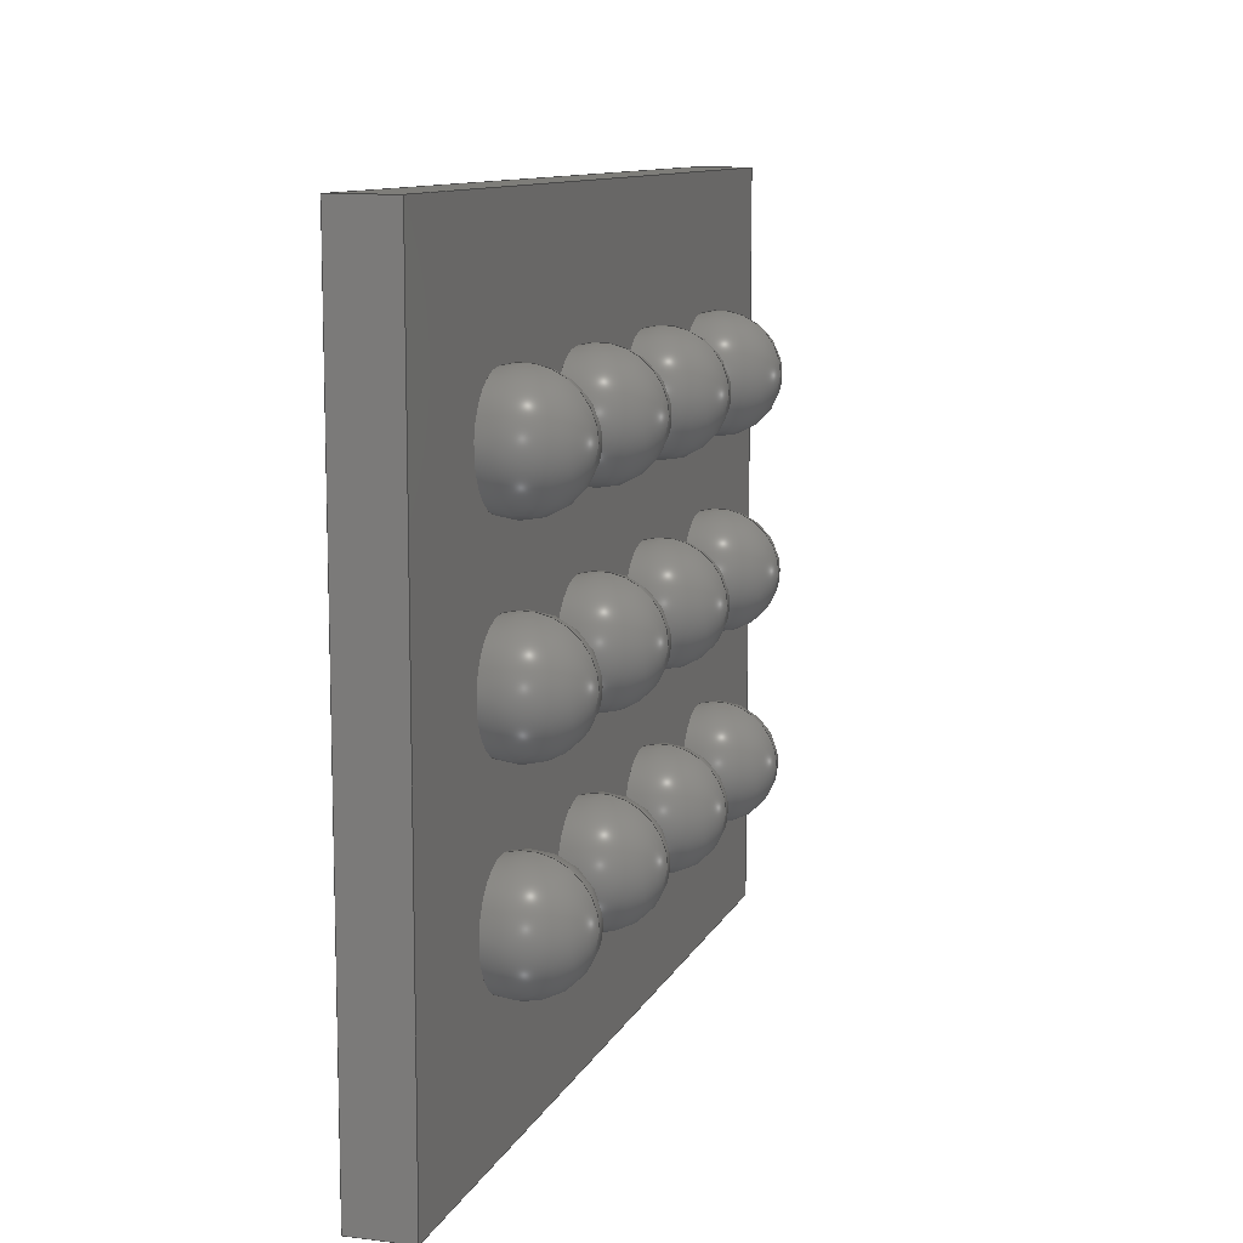
<metadata>
{"format":"step","ext":"step","renderer":"f3d","projection":"perspective","resolution":1024,"background":"white","views":[{"elev":10.6,"azim":107.1,"up":"+Y"}]}
</metadata>
<code>
ISO-10303-21;
DATA;
#1=APPLICATION_PROTOCOL_DEFINITION('international standard','automotive_design',2000,#2);
#2=APPLICATION_CONTEXT('core data for automotive mechanical design processes');
#3=SHAPE_DEFINITION_REPRESENTATION(#4,#10);
#4=PRODUCT_DEFINITION_SHAPE('','',#5);
#5=PRODUCT_DEFINITION('design','',#6,#9);
#6=PRODUCT_DEFINITION_FORMATION('','',#7);
#7=PRODUCT('Texas_MicroStar_Junior_BGA_12_20x25mm_Layout4x3_P05mm','Texas_MicroStar_Junior_BGA_12_20x25mm_Layout4x3_P05mm','',(#8));
#8=PRODUCT_CONTEXT('',#2,'mechanical');
#9=PRODUCT_DEFINITION_CONTEXT('part definition',#2,'design');
#10=ADVANCED_BREP_SHAPE_REPRESENTATION('',(#11,#15),#415);
#11=AXIS2_PLACEMENT_3D('',#12,#13,#14);
#12=CARTESIAN_POINT('',(0,0,0));
#13=DIRECTION('',(0,0,1));
#14=DIRECTION('',(1,0,-0));
#15=MANIFOLD_SOLID_BREP('',#16);
#16=CLOSED_SHELL('',(#17,#46,#66,#89,#103,#222,#229,#251,#266,#279,#292,#305,#318,#331,#344,#357,#370,#383,#396,#409));
#17=ADVANCED_FACE('',(#18),#43,.F.);
#18=FACE_BOUND('',#19,.F.);
#19=EDGE_LOOP('',(#20,#28,#35,#40));
#20=ORIENTED_EDGE('',*,*,#21,.F.);
#21=EDGE_CURVE('',#22,#24,#26,.T.);
#22=VERTEX_POINT('',#23);
#23=CARTESIAN_POINT('',(-1.25,1,0.2));
#24=VERTEX_POINT('',#25);
#25=CARTESIAN_POINT('',(-1.25,1,0.36));
#26=LINE('',#23,#27);
#27=VECTOR('',#13,1);
#28=ORIENTED_EDGE('',*,*,#29,.T.);
#29=EDGE_CURVE('',#22,#30,#32,.T.);
#30=VERTEX_POINT('',#31);
#31=CARTESIAN_POINT('',(1.25,1,0.2));
#32=LINE('',#23,#33);
#33=VECTOR('',#34,1);
#34=DIRECTION('',(1,2.22e-16,0));
#35=ORIENTED_EDGE('',*,*,#36,.T.);
#36=EDGE_CURVE('',#30,#37,#39,.T.);
#37=VERTEX_POINT('',#38);
#38=CARTESIAN_POINT('',(1.25,1,0.36));
#39=LINE('',#31,#27);
#40=ORIENTED_EDGE('',*,*,#41,.F.);
#41=EDGE_CURVE('',#24,#37,#42,.T.);
#42=LINE('',#25,#33);
#43=PLANE('',#44);
#44=AXIS2_PLACEMENT_3D('',#23,#45,#13);
#45=DIRECTION('',(2.22e-16,-1,0));
#46=ADVANCED_FACE('',(#47),#64,.F.);
#47=FACE_BOUND('',#48,.F.);
#48=EDGE_LOOP('',(#49,#55,#56,#61));
#49=ORIENTED_EDGE('',*,*,#50,.F.);
#50=EDGE_CURVE('',#22,#51,#53,.T.);
#51=VERTEX_POINT('',#52);
#52=CARTESIAN_POINT('',(-1.25,-1,0.2));
#53=LINE('',#23,#54);
#54=VECTOR('',#45,1);
#55=ORIENTED_EDGE('',*,*,#21,.T.);
#56=ORIENTED_EDGE('',*,*,#57,.T.);
#57=EDGE_CURVE('',#24,#58,#60,.T.);
#58=VERTEX_POINT('',#59);
#59=CARTESIAN_POINT('',(-1.25,-1,0.36));
#60=LINE('',#25,#54);
#61=ORIENTED_EDGE('',*,*,#62,.F.);
#62=EDGE_CURVE('',#51,#58,#63,.T.);
#63=LINE('',#52,#27);
#64=PLANE('',#65);
#65=AXIS2_PLACEMENT_3D('',#23,#34,#13);
#66=ADVANCED_FACE('',(#67,#77),#87,.T.);
#67=FACE_BOUND('',#68,.T.);
#68=EDGE_LOOP('',(#40,#56,#69,#74));
#69=ORIENTED_EDGE('',*,*,#70,.T.);
#70=EDGE_CURVE('',#58,#71,#73,.T.);
#71=VERTEX_POINT('',#72);
#72=CARTESIAN_POINT('',(1.25,-1,0.36));
#73=LINE('',#59,#33);
#74=ORIENTED_EDGE('',*,*,#75,.F.);
#75=EDGE_CURVE('',#37,#71,#76,.T.);
#76=LINE('',#38,#54);
#77=FACE_BOUND('',#78,.T.);
#78=EDGE_LOOP('',(#79));
#79=ORIENTED_EDGE('',*,*,#80,.T.);
#80=EDGE_CURVE('',#81,#81,#83,.T.);
#81=VERTEX_POINT('',#82);
#82=CARTESIAN_POINT('',(-0.94,0.54,0.36));
#83=CIRCLE('',#84,0.15);
#84=AXIS2_PLACEMENT_3D('',#85,#86,#45);
#85=CARTESIAN_POINT('',(-0.94,0.69,0.36));
#86=DIRECTION('',(0,-0,-1));
#87=PLANE('',#88);
#88=AXIS2_PLACEMENT_3D('',#25,#13,#45);
#89=ADVANCED_FACE('',(#90),#101,.T.);
#90=FACE_BOUND('',#91,.T.);
#91=EDGE_LOOP('',(#92,#35,#97,#98));
#92=ORIENTED_EDGE('',*,*,#93,.F.);
#93=EDGE_CURVE('',#30,#94,#96,.T.);
#94=VERTEX_POINT('',#95);
#95=CARTESIAN_POINT('',(1.25,-1,0.2));
#96=LINE('',#31,#54);
#97=ORIENTED_EDGE('',*,*,#75,.T.);
#98=ORIENTED_EDGE('',*,*,#99,.F.);
#99=EDGE_CURVE('',#94,#71,#100,.T.);
#100=LINE('',#95,#27);
#101=PLANE('',#102);
#102=AXIS2_PLACEMENT_3D('',#31,#34,#13);
#103=ADVANCED_FACE('',(#104,#111,#121,#130,#139,#148,#157,#166,#175,#184,#193,#202,#211),#220,.F.);
#104=FACE_BOUND('',#105,.F.);
#105=EDGE_LOOP('',(#106,#107,#108,#92));
#106=ORIENTED_EDGE('',*,*,#29,.F.);
#107=ORIENTED_EDGE('',*,*,#50,.T.);
#108=ORIENTED_EDGE('',*,*,#109,.T.);
#109=EDGE_CURVE('',#51,#94,#110,.T.);
#110=LINE('',#52,#33);
#111=FACE_BOUND('',#112,.F.);
#112=EDGE_LOOP('',(#113));
#113=ORIENTED_EDGE('',*,*,#114,.F.);
#114=EDGE_CURVE('',#115,#115,#117,.T.);
#115=VERTEX_POINT('',#116);
#116=CARTESIAN_POINT('',(-0.25,-0.3506,0.2));
#117=CIRCLE('',#118,0.1494);
#118=AXIS2_PLACEMENT_3D('',#119,#13,#120);
#119=CARTESIAN_POINT('',(-0.25,-0.5,0.2));
#120=DIRECTION('',(-9.958e-17,1,0));
#121=FACE_BOUND('',#122,.F.);
#122=EDGE_LOOP('',(#123));
#123=ORIENTED_EDGE('',*,*,#124,.F.);
#124=EDGE_CURVE('',#125,#125,#127,.T.);
#125=VERTEX_POINT('',#126);
#126=CARTESIAN_POINT('',(-0.25,0.1494,0.2));
#127=CIRCLE('',#128,0.1494);
#128=AXIS2_PLACEMENT_3D('',#129,#13,#120);
#129=CARTESIAN_POINT('',(-0.25,-2.489e-17,0.2));
#130=FACE_BOUND('',#131,.F.);
#131=EDGE_LOOP('',(#132));
#132=ORIENTED_EDGE('',*,*,#133,.F.);
#133=EDGE_CURVE('',#134,#134,#136,.T.);
#134=VERTEX_POINT('',#135);
#135=CARTESIAN_POINT('',(-0.75,-0.3506,0.2));
#136=CIRCLE('',#137,0.1494);
#137=AXIS2_PLACEMENT_3D('',#138,#13,#120);
#138=CARTESIAN_POINT('',(-0.75,-0.5,0.2));
#139=FACE_BOUND('',#140,.F.);
#140=EDGE_LOOP('',(#141));
#141=ORIENTED_EDGE('',*,*,#142,.F.);
#142=EDGE_CURVE('',#143,#143,#145,.T.);
#143=VERTEX_POINT('',#144);
#144=CARTESIAN_POINT('',(-0.75,0.6494,0.2));
#145=CIRCLE('',#146,0.1494);
#146=AXIS2_PLACEMENT_3D('',#147,#13,#120);
#147=CARTESIAN_POINT('',(-0.75,0.5,0.2));
#148=FACE_BOUND('',#149,.F.);
#149=EDGE_LOOP('',(#150));
#150=ORIENTED_EDGE('',*,*,#151,.F.);
#151=EDGE_CURVE('',#152,#152,#154,.T.);
#152=VERTEX_POINT('',#153);
#153=CARTESIAN_POINT('',(-0.75,0.1494,0.2));
#154=CIRCLE('',#155,0.1494);
#155=AXIS2_PLACEMENT_3D('',#156,#13,#120);
#156=CARTESIAN_POINT('',(-0.75,-7.468e-17,0.2));
#157=FACE_BOUND('',#158,.F.);
#158=EDGE_LOOP('',(#159));
#159=ORIENTED_EDGE('',*,*,#160,.F.);
#160=EDGE_CURVE('',#161,#161,#163,.T.);
#161=VERTEX_POINT('',#162);
#162=CARTESIAN_POINT('',(-0.25,0.6494,0.2));
#163=CIRCLE('',#164,0.1494);
#164=AXIS2_PLACEMENT_3D('',#165,#13,#120);
#165=CARTESIAN_POINT('',(-0.25,0.5,0.2));
#166=FACE_BOUND('',#167,.F.);
#167=EDGE_LOOP('',(#168));
#168=ORIENTED_EDGE('',*,*,#169,.F.);
#169=EDGE_CURVE('',#170,#170,#172,.T.);
#170=VERTEX_POINT('',#171);
#171=CARTESIAN_POINT('',(0.25,-0.3506,0.2));
#172=CIRCLE('',#173,0.1494);
#173=AXIS2_PLACEMENT_3D('',#174,#13,#120);
#174=CARTESIAN_POINT('',(0.25,-0.5,0.2));
#175=FACE_BOUND('',#176,.F.);
#176=EDGE_LOOP('',(#177));
#177=ORIENTED_EDGE('',*,*,#178,.F.);
#178=EDGE_CURVE('',#179,#179,#181,.T.);
#179=VERTEX_POINT('',#180);
#180=CARTESIAN_POINT('',(0.25,0.1494,0.2));
#181=CIRCLE('',#182,0.1494);
#182=AXIS2_PLACEMENT_3D('',#183,#13,#120);
#183=CARTESIAN_POINT('',(0.25,2.489e-17,0.2));
#184=FACE_BOUND('',#185,.F.);
#185=EDGE_LOOP('',(#186));
#186=ORIENTED_EDGE('',*,*,#187,.F.);
#187=EDGE_CURVE('',#188,#188,#190,.T.);
#188=VERTEX_POINT('',#189);
#189=CARTESIAN_POINT('',(0.25,0.6494,0.2));
#190=CIRCLE('',#191,0.1494);
#191=AXIS2_PLACEMENT_3D('',#192,#13,#120);
#192=CARTESIAN_POINT('',(0.25,0.5,0.2));
#193=FACE_BOUND('',#194,.F.);
#194=EDGE_LOOP('',(#195));
#195=ORIENTED_EDGE('',*,*,#196,.F.);
#196=EDGE_CURVE('',#197,#197,#199,.T.);
#197=VERTEX_POINT('',#198);
#198=CARTESIAN_POINT('',(0.75,0.1494,0.2));
#199=CIRCLE('',#200,0.1494);
#200=AXIS2_PLACEMENT_3D('',#201,#13,#120);
#201=CARTESIAN_POINT('',(0.75,7.468e-17,0.2));
#202=FACE_BOUND('',#203,.F.);
#203=EDGE_LOOP('',(#204));
#204=ORIENTED_EDGE('',*,*,#205,.F.);
#205=EDGE_CURVE('',#206,#206,#208,.T.);
#206=VERTEX_POINT('',#207);
#207=CARTESIAN_POINT('',(0.75,-0.3506,0.2));
#208=CIRCLE('',#209,0.1494);
#209=AXIS2_PLACEMENT_3D('',#210,#13,#120);
#210=CARTESIAN_POINT('',(0.75,-0.5,0.2));
#211=FACE_BOUND('',#212,.F.);
#212=EDGE_LOOP('',(#213));
#213=ORIENTED_EDGE('',*,*,#214,.F.);
#214=EDGE_CURVE('',#215,#215,#217,.T.);
#215=VERTEX_POINT('',#216);
#216=CARTESIAN_POINT('',(0.75,0.6494,0.2));
#217=CIRCLE('',#218,0.1494);
#218=AXIS2_PLACEMENT_3D('',#219,#13,#120);
#219=CARTESIAN_POINT('',(0.75,0.5,0.2));
#220=PLANE('',#221);
#221=AXIS2_PLACEMENT_3D('',#23,#13,#45);
#222=ADVANCED_FACE('',(#223),#227,.T.);
#223=FACE_BOUND('',#224,.T.);
#224=EDGE_LOOP('',(#61,#108,#225,#226));
#225=ORIENTED_EDGE('',*,*,#99,.T.);
#226=ORIENTED_EDGE('',*,*,#70,.F.);
#227=PLANE('',#228);
#228=AXIS2_PLACEMENT_3D('',#52,#45,#13);
#229=ADVANCED_FACE('',(#230),#247,.F.);
#230=FACE_BOUND('',#231,.T.);
#231=EDGE_LOOP('',(#232,#233,#240,#246));
#232=ORIENTED_EDGE('',*,*,#80,.F.);
#233=ORIENTED_EDGE('',*,*,#234,.T.);
#234=EDGE_CURVE('',#81,#235,#237,.T.);
#235=VERTEX_POINT('',#236);
#236=CARTESIAN_POINT('',(-0.94,0.54,0.35));
#237=LINE('',#238,#239);
#238=CARTESIAN_POINT('',(-0.94,0.54,0.37));
#239=VECTOR('',#86,1);
#240=ORIENTED_EDGE('',*,*,#241,.F.);
#241=EDGE_CURVE('',#235,#235,#242,.T.);
#242=CIRCLE('',#243,0.15);
#243=AXIS2_PLACEMENT_3D('',#244,#245,#45);
#244=CARTESIAN_POINT('',(-0.94,0.69,0.35));
#245=DIRECTION('',(-0,0,1));
#246=ORIENTED_EDGE('',*,*,#234,.F.);
#247=CYLINDRICAL_SURFACE('',#248,0.15);
#248=AXIS2_PLACEMENT_3D('',#249,#250,#45);
#249=CARTESIAN_POINT('',(-0.94,0.69,0.37));
#250=DIRECTION('',(-0,0,-1));
#251=ADVANCED_FACE('',(#252),#264,.T.);
#252=FACE_BOUND('',#253,.T.);
#253=EDGE_LOOP('',(#113,#254,#263));
#254=ORIENTED_EDGE('',*,*,#255,.F.);
#255=EDGE_CURVE('',#256,#115,#258,.T.);
#256=VERTEX_POINT('',#257);
#257=CARTESIAN_POINT('',(-0.25,-0.5,-0.0075));
#258=CIRCLE('',#259,0.1575);
#259=AXIS2_PLACEMENT_3D('',#260,#261,#262);
#260=CARTESIAN_POINT('',(-0.25,-0.5,0.15));
#261=DIRECTION('',(1,-1.453e-16,0));
#262=DIRECTION('',(1.453e-16,1,0));
#263=ORIENTED_EDGE('',*,*,#255,.T.);
#264=SPHERICAL_SURFACE('',#265,0.1575);
#265=AXIS2_PLACEMENT_3D('',#260,#13,#120);
#266=ADVANCED_FACE('',(#267),#277,.T.);
#267=FACE_BOUND('',#268,.T.);
#268=EDGE_LOOP('',(#123,#269,#276));
#269=ORIENTED_EDGE('',*,*,#270,.F.);
#270=EDGE_CURVE('',#271,#125,#273,.T.);
#271=VERTEX_POINT('',#272);
#272=CARTESIAN_POINT('',(-0.25,-1.525e-17,-0.0075));
#273=CIRCLE('',#274,0.1575);
#274=AXIS2_PLACEMENT_3D('',#275,#261,#262);
#275=CARTESIAN_POINT('',(-0.25,-2.489e-17,0.15));
#276=ORIENTED_EDGE('',*,*,#270,.T.);
#277=SPHERICAL_SURFACE('',#278,0.1575);
#278=AXIS2_PLACEMENT_3D('',#275,#13,#120);
#279=ADVANCED_FACE('',(#280),#290,.T.);
#280=FACE_BOUND('',#281,.T.);
#281=EDGE_LOOP('',(#132,#282,#289));
#282=ORIENTED_EDGE('',*,*,#283,.F.);
#283=EDGE_CURVE('',#284,#134,#286,.T.);
#284=VERTEX_POINT('',#285);
#285=CARTESIAN_POINT('',(-0.75,-0.5,-0.0075));
#286=CIRCLE('',#287,0.1575);
#287=AXIS2_PLACEMENT_3D('',#288,#261,#262);
#288=CARTESIAN_POINT('',(-0.75,-0.5,0.15));
#289=ORIENTED_EDGE('',*,*,#283,.T.);
#290=SPHERICAL_SURFACE('',#291,0.1575);
#291=AXIS2_PLACEMENT_3D('',#288,#13,#120);
#292=ADVANCED_FACE('',(#293),#303,.T.);
#293=FACE_BOUND('',#294,.T.);
#294=EDGE_LOOP('',(#141,#295,#302));
#295=ORIENTED_EDGE('',*,*,#296,.F.);
#296=EDGE_CURVE('',#297,#143,#299,.T.);
#297=VERTEX_POINT('',#298);
#298=CARTESIAN_POINT('',(-0.75,0.5,-0.0075));
#299=CIRCLE('',#300,0.1575);
#300=AXIS2_PLACEMENT_3D('',#301,#261,#262);
#301=CARTESIAN_POINT('',(-0.75,0.5,0.15));
#302=ORIENTED_EDGE('',*,*,#296,.T.);
#303=SPHERICAL_SURFACE('',#304,0.1575);
#304=AXIS2_PLACEMENT_3D('',#301,#13,#120);
#305=ADVANCED_FACE('',(#306),#316,.T.);
#306=FACE_BOUND('',#307,.T.);
#307=EDGE_LOOP('',(#150,#308,#315));
#308=ORIENTED_EDGE('',*,*,#309,.F.);
#309=EDGE_CURVE('',#310,#152,#312,.T.);
#310=VERTEX_POINT('',#311);
#311=CARTESIAN_POINT('',(-0.75,-6.504e-17,-0.0075));
#312=CIRCLE('',#313,0.1575);
#313=AXIS2_PLACEMENT_3D('',#314,#261,#262);
#314=CARTESIAN_POINT('',(-0.75,-7.468e-17,0.15));
#315=ORIENTED_EDGE('',*,*,#309,.T.);
#316=SPHERICAL_SURFACE('',#317,0.1575);
#317=AXIS2_PLACEMENT_3D('',#314,#13,#120);
#318=ADVANCED_FACE('',(#319),#329,.T.);
#319=FACE_BOUND('',#320,.T.);
#320=EDGE_LOOP('',(#159,#321,#328));
#321=ORIENTED_EDGE('',*,*,#322,.F.);
#322=EDGE_CURVE('',#323,#161,#325,.T.);
#323=VERTEX_POINT('',#324);
#324=CARTESIAN_POINT('',(-0.25,0.5,-0.0075));
#325=CIRCLE('',#326,0.1575);
#326=AXIS2_PLACEMENT_3D('',#327,#261,#262);
#327=CARTESIAN_POINT('',(-0.25,0.5,0.15));
#328=ORIENTED_EDGE('',*,*,#322,.T.);
#329=SPHERICAL_SURFACE('',#330,0.1575);
#330=AXIS2_PLACEMENT_3D('',#327,#13,#120);
#331=ADVANCED_FACE('',(#332),#342,.T.);
#332=FACE_BOUND('',#333,.T.);
#333=EDGE_LOOP('',(#168,#334,#341));
#334=ORIENTED_EDGE('',*,*,#335,.F.);
#335=EDGE_CURVE('',#336,#170,#338,.T.);
#336=VERTEX_POINT('',#337);
#337=CARTESIAN_POINT('',(0.25,-0.5,-0.0075));
#338=CIRCLE('',#339,0.1575);
#339=AXIS2_PLACEMENT_3D('',#340,#261,#262);
#340=CARTESIAN_POINT('',(0.25,-0.5,0.15));
#341=ORIENTED_EDGE('',*,*,#335,.T.);
#342=SPHERICAL_SURFACE('',#343,0.1575);
#343=AXIS2_PLACEMENT_3D('',#340,#13,#120);
#344=ADVANCED_FACE('',(#345),#355,.T.);
#345=FACE_BOUND('',#346,.T.);
#346=EDGE_LOOP('',(#177,#347,#354));
#347=ORIENTED_EDGE('',*,*,#348,.F.);
#348=EDGE_CURVE('',#349,#179,#351,.T.);
#349=VERTEX_POINT('',#350);
#350=CARTESIAN_POINT('',(0.25,3.454e-17,-0.0075));
#351=CIRCLE('',#352,0.1575);
#352=AXIS2_PLACEMENT_3D('',#353,#261,#262);
#353=CARTESIAN_POINT('',(0.25,2.489e-17,0.15));
#354=ORIENTED_EDGE('',*,*,#348,.T.);
#355=SPHERICAL_SURFACE('',#356,0.1575);
#356=AXIS2_PLACEMENT_3D('',#353,#13,#120);
#357=ADVANCED_FACE('',(#358),#368,.T.);
#358=FACE_BOUND('',#359,.T.);
#359=EDGE_LOOP('',(#186,#360,#367));
#360=ORIENTED_EDGE('',*,*,#361,.F.);
#361=EDGE_CURVE('',#362,#188,#364,.T.);
#362=VERTEX_POINT('',#363);
#363=CARTESIAN_POINT('',(0.25,0.5,-0.0075));
#364=CIRCLE('',#365,0.1575);
#365=AXIS2_PLACEMENT_3D('',#366,#261,#262);
#366=CARTESIAN_POINT('',(0.25,0.5,0.15));
#367=ORIENTED_EDGE('',*,*,#361,.T.);
#368=SPHERICAL_SURFACE('',#369,0.1575);
#369=AXIS2_PLACEMENT_3D('',#366,#13,#120);
#370=ADVANCED_FACE('',(#371),#381,.T.);
#371=FACE_BOUND('',#372,.T.);
#372=EDGE_LOOP('',(#195,#373,#380));
#373=ORIENTED_EDGE('',*,*,#374,.F.);
#374=EDGE_CURVE('',#375,#197,#377,.T.);
#375=VERTEX_POINT('',#376);
#376=CARTESIAN_POINT('',(0.75,8.433e-17,-0.0075));
#377=CIRCLE('',#378,0.1575);
#378=AXIS2_PLACEMENT_3D('',#379,#261,#262);
#379=CARTESIAN_POINT('',(0.75,7.468e-17,0.15));
#380=ORIENTED_EDGE('',*,*,#374,.T.);
#381=SPHERICAL_SURFACE('',#382,0.1575);
#382=AXIS2_PLACEMENT_3D('',#379,#13,#120);
#383=ADVANCED_FACE('',(#384),#394,.T.);
#384=FACE_BOUND('',#385,.T.);
#385=EDGE_LOOP('',(#204,#386,#393));
#386=ORIENTED_EDGE('',*,*,#387,.F.);
#387=EDGE_CURVE('',#388,#206,#390,.T.);
#388=VERTEX_POINT('',#389);
#389=CARTESIAN_POINT('',(0.75,-0.5,-0.0075));
#390=CIRCLE('',#391,0.1575);
#391=AXIS2_PLACEMENT_3D('',#392,#261,#262);
#392=CARTESIAN_POINT('',(0.75,-0.5,0.15));
#393=ORIENTED_EDGE('',*,*,#387,.T.);
#394=SPHERICAL_SURFACE('',#395,0.1575);
#395=AXIS2_PLACEMENT_3D('',#392,#13,#120);
#396=ADVANCED_FACE('',(#397),#407,.T.);
#397=FACE_BOUND('',#398,.T.);
#398=EDGE_LOOP('',(#213,#399,#406));
#399=ORIENTED_EDGE('',*,*,#400,.F.);
#400=EDGE_CURVE('',#401,#215,#403,.T.);
#401=VERTEX_POINT('',#402);
#402=CARTESIAN_POINT('',(0.75,0.5,-0.0075));
#403=CIRCLE('',#404,0.1575);
#404=AXIS2_PLACEMENT_3D('',#405,#261,#262);
#405=CARTESIAN_POINT('',(0.75,0.5,0.15));
#406=ORIENTED_EDGE('',*,*,#400,.T.);
#407=SPHERICAL_SURFACE('',#408,0.1575);
#408=AXIS2_PLACEMENT_3D('',#405,#13,#120);
#409=ADVANCED_FACE('',(#410),#413,.T.);
#410=FACE_BOUND('',#411,.T.);
#411=EDGE_LOOP('',(#412));
#412=ORIENTED_EDGE('',*,*,#241,.T.);
#413=PLANE('',#414);
#414=AXIS2_PLACEMENT_3D('',#244,#13,#45);
#415=( GEOMETRIC_REPRESENTATION_CONTEXT(3) GLOBAL_UNCERTAINTY_ASSIGNED_CONTEXT((#419)) GLOBAL_UNIT_ASSIGNED_CONTEXT((#416,#417,#418)) REPRESENTATION_CONTEXT('Context #1','3D Context with UNIT and UNCERTAINTY') );
#416=( LENGTH_UNIT() NAMED_UNIT(*) SI_UNIT(.MILLI.,.METRE.) );
#417=( NAMED_UNIT(*) PLANE_ANGLE_UNIT() SI_UNIT($,.RADIAN.) );
#418=( NAMED_UNIT(*) SI_UNIT($,.STERADIAN.) SOLID_ANGLE_UNIT() );
#419=UNCERTAINTY_MEASURE_WITH_UNIT(LENGTH_MEASURE(1e-07),#416,'distance_accuracy_value','confusion accuracy');
#420=PRODUCT_RELATED_PRODUCT_CATEGORY('part',$,(#7));
#421=MECHANICAL_DESIGN_GEOMETRIC_PRESENTATION_REPRESENTATION('',(#422,#430,#431,#432,#433,#434,#435,#443,#451,#452,#453,#454,#455,#456,#457,#458,#459,#460,#461,#462),#415);
#422=STYLED_ITEM('color',(#423),#17);
#423=PRESENTATION_STYLE_ASSIGNMENT((#424));
#424=SURFACE_STYLE_USAGE(.BOTH.,#425);
#425=SURFACE_SIDE_STYLE('',(#426));
#426=SURFACE_STYLE_FILL_AREA(#427);
#427=FILL_AREA_STYLE('',(#428));
#428=FILL_AREA_STYLE_COLOUR('',#429);
#429=COLOUR_RGB('',0.148,0.145,0.145);
#430=STYLED_ITEM('color',(#423),#46);
#431=STYLED_ITEM('color',(#423),#66);
#432=STYLED_ITEM('color',(#423),#89);
#433=STYLED_ITEM('color',(#423),#103);
#434=STYLED_ITEM('color',(#423),#222);
#435=STYLED_ITEM('color',(#436),#229);
#436=PRESENTATION_STYLE_ASSIGNMENT((#437));
#437=SURFACE_STYLE_USAGE(.BOTH.,#438);
#438=SURFACE_SIDE_STYLE('',(#439));
#439=SURFACE_STYLE_FILL_AREA(#440);
#440=FILL_AREA_STYLE('',(#441));
#441=FILL_AREA_STYLE_COLOUR('',#442);
#442=COLOUR_RGB('',0.691,0.664,0.598);
#443=STYLED_ITEM('color',(#444),#251);
#444=PRESENTATION_STYLE_ASSIGNMENT((#445));
#445=SURFACE_STYLE_USAGE(.BOTH.,#446);
#446=SURFACE_SIDE_STYLE('',(#447));
#447=SURFACE_STYLE_FILL_AREA(#448);
#448=FILL_AREA_STYLE('',(#449));
#449=FILL_AREA_STYLE_COLOUR('',#450);
#450=COLOUR_RGB('',0.824,0.82,0.781);
#451=STYLED_ITEM('color',(#444),#266);
#452=STYLED_ITEM('color',(#444),#279);
#453=STYLED_ITEM('color',(#444),#292);
#454=STYLED_ITEM('color',(#444),#305);
#455=STYLED_ITEM('color',(#444),#318);
#456=STYLED_ITEM('color',(#444),#331);
#457=STYLED_ITEM('color',(#444),#344);
#458=STYLED_ITEM('color',(#444),#357);
#459=STYLED_ITEM('color',(#444),#370);
#460=STYLED_ITEM('color',(#444),#383);
#461=STYLED_ITEM('color',(#444),#396);
#462=STYLED_ITEM('color',(#436),#409);
ENDSEC;
END-ISO-10303-21;


</code>
